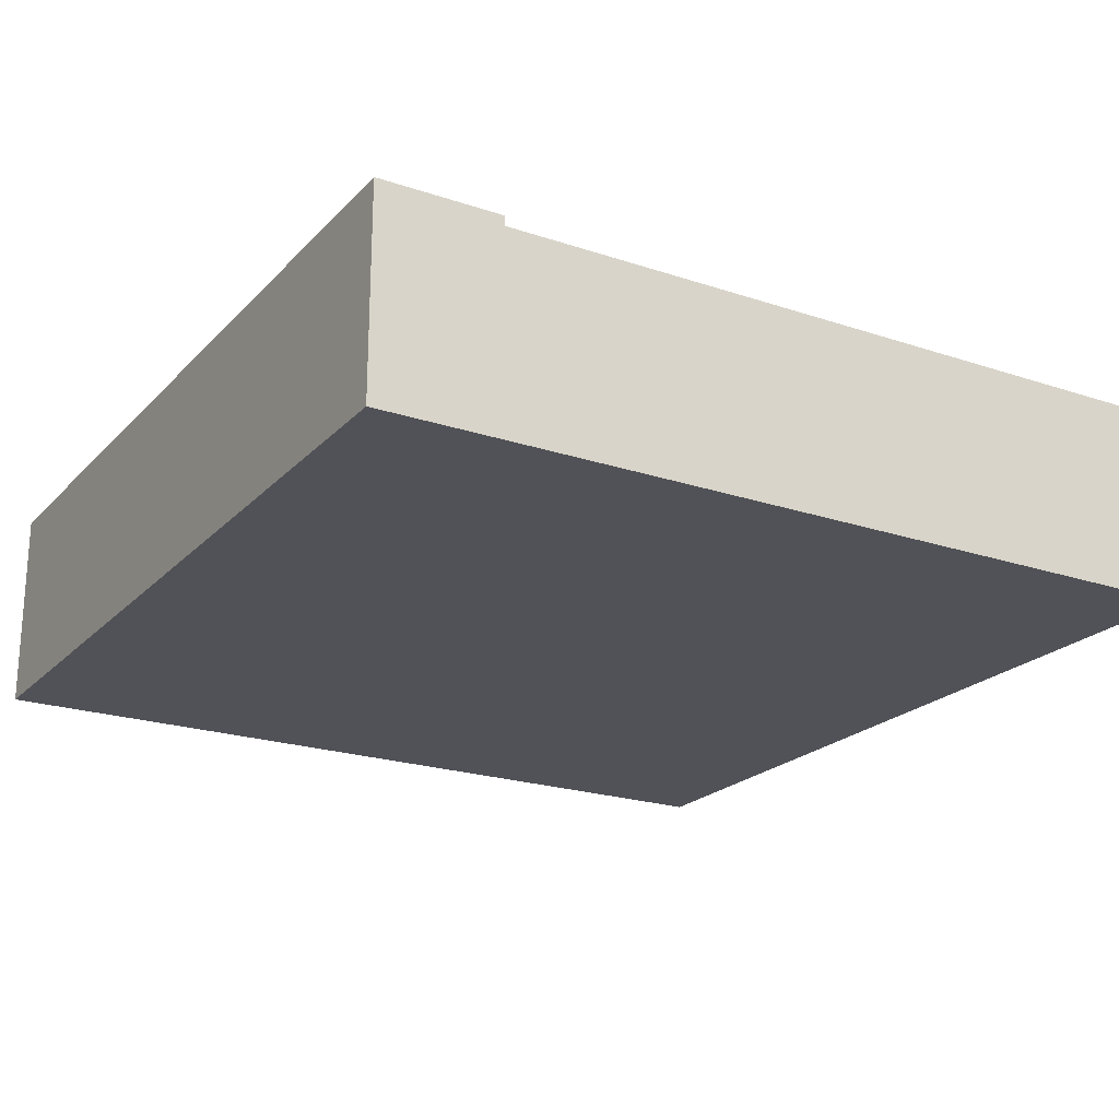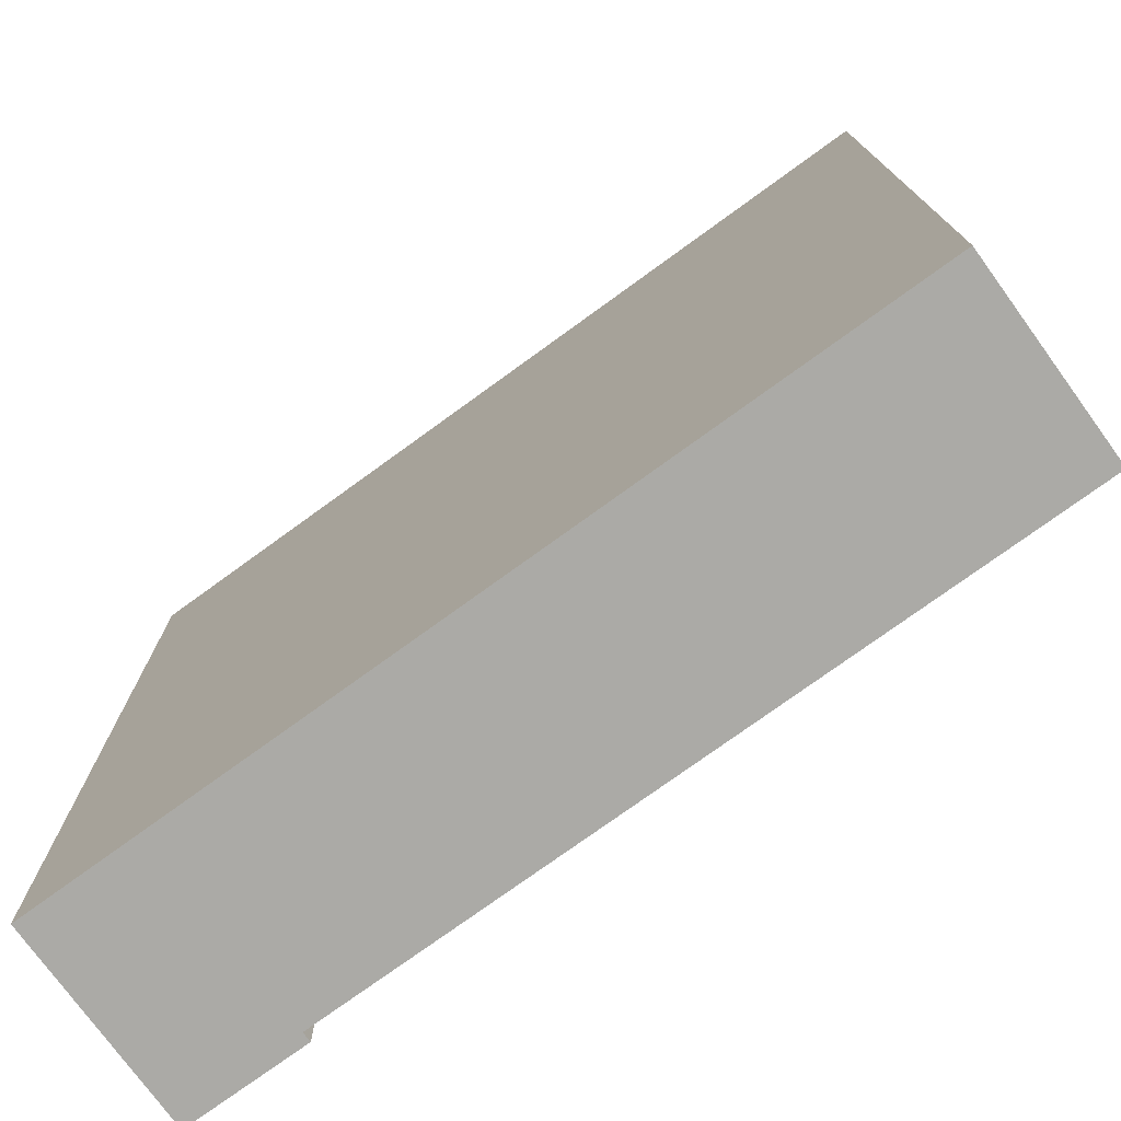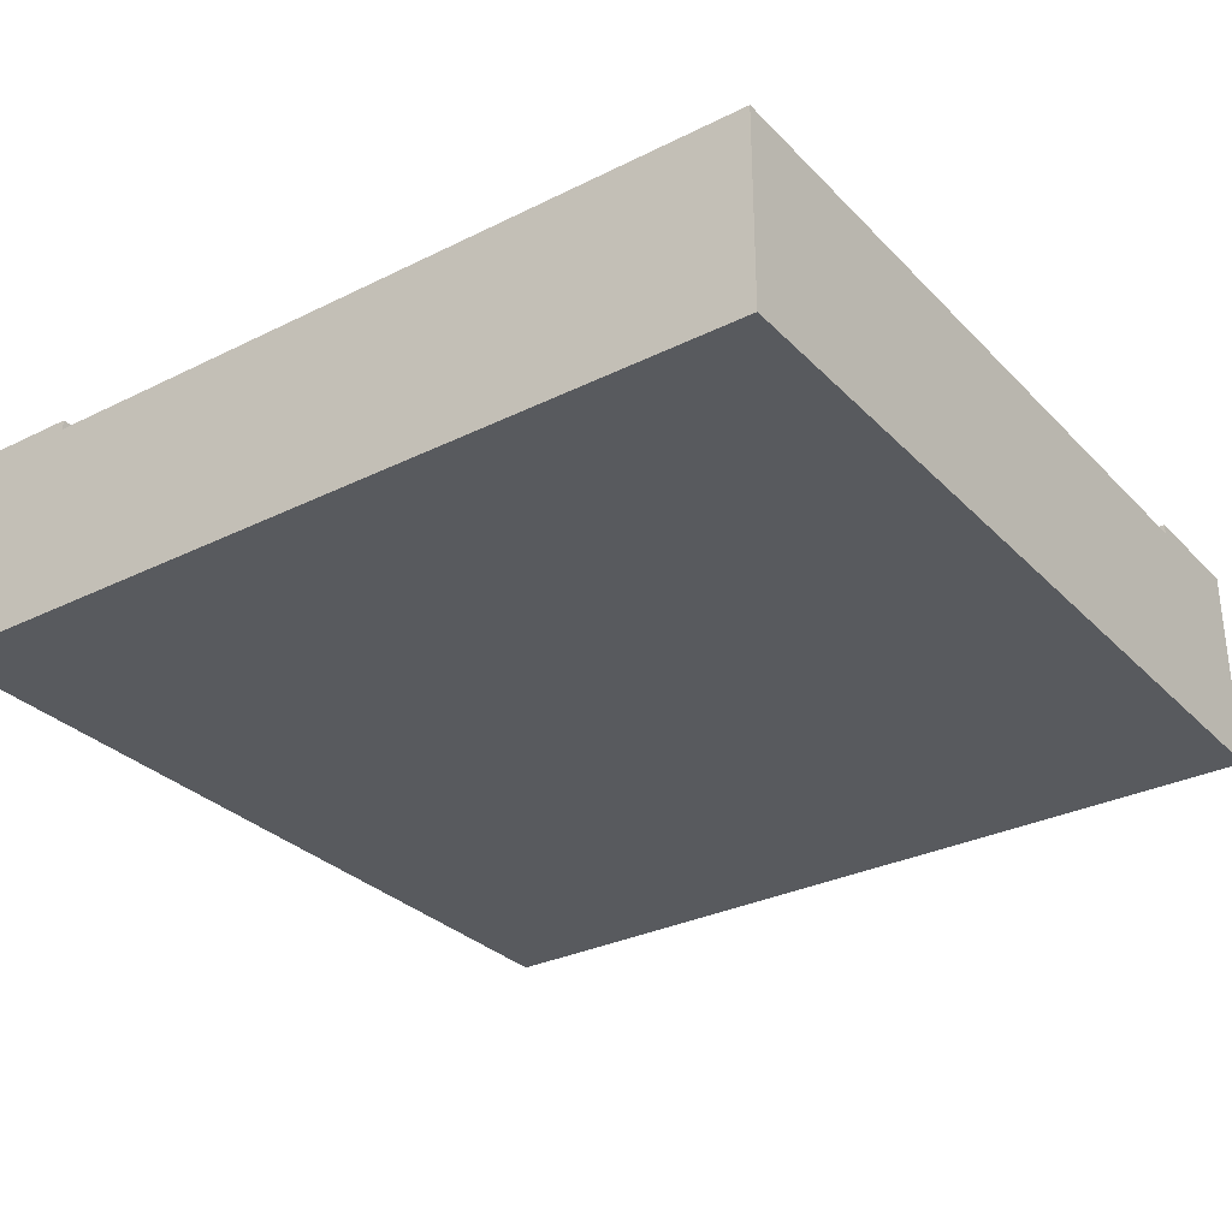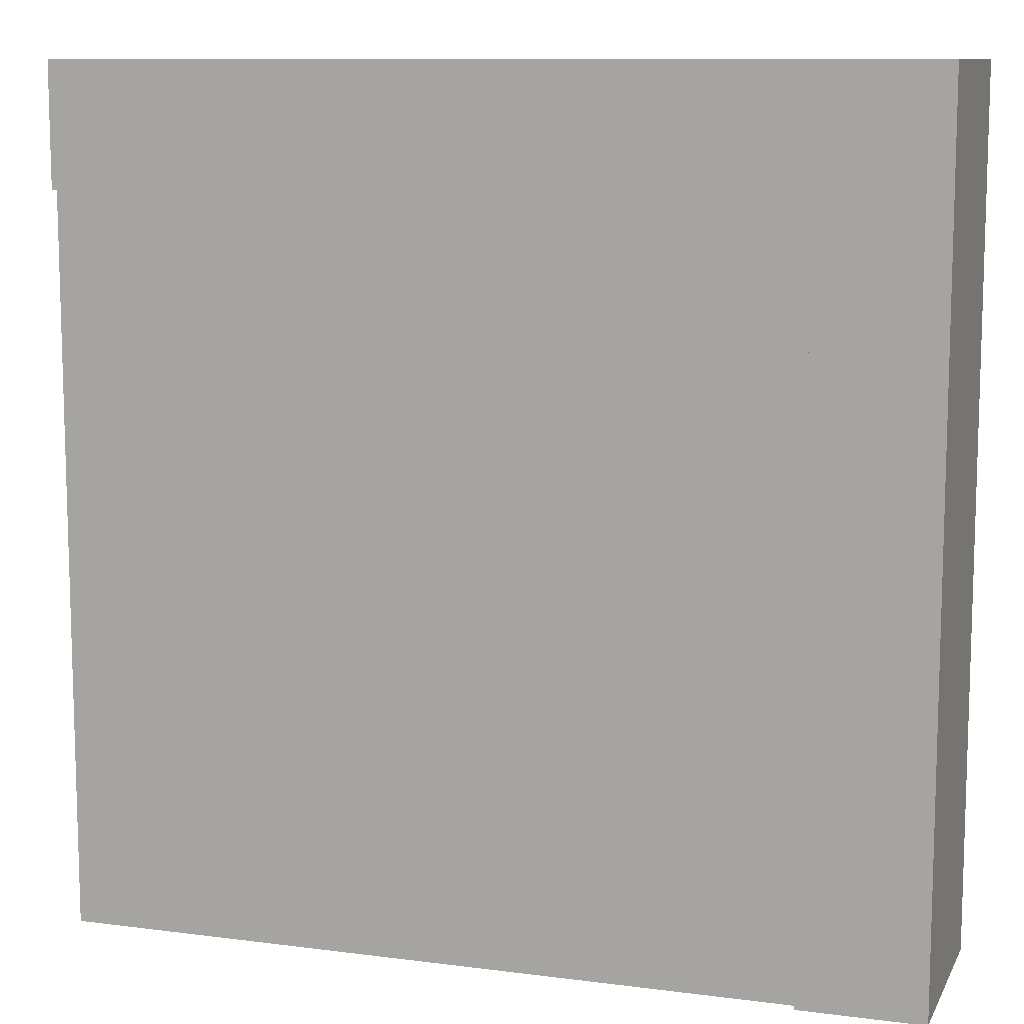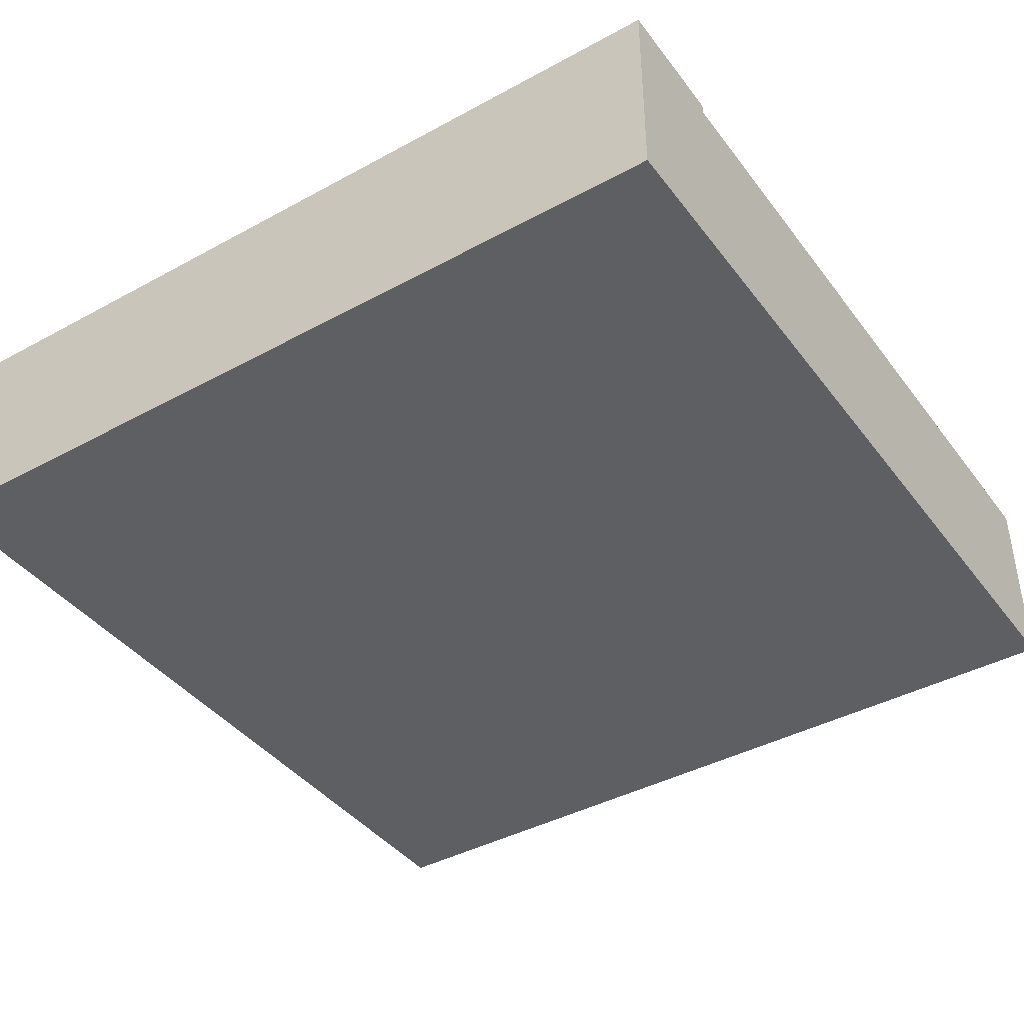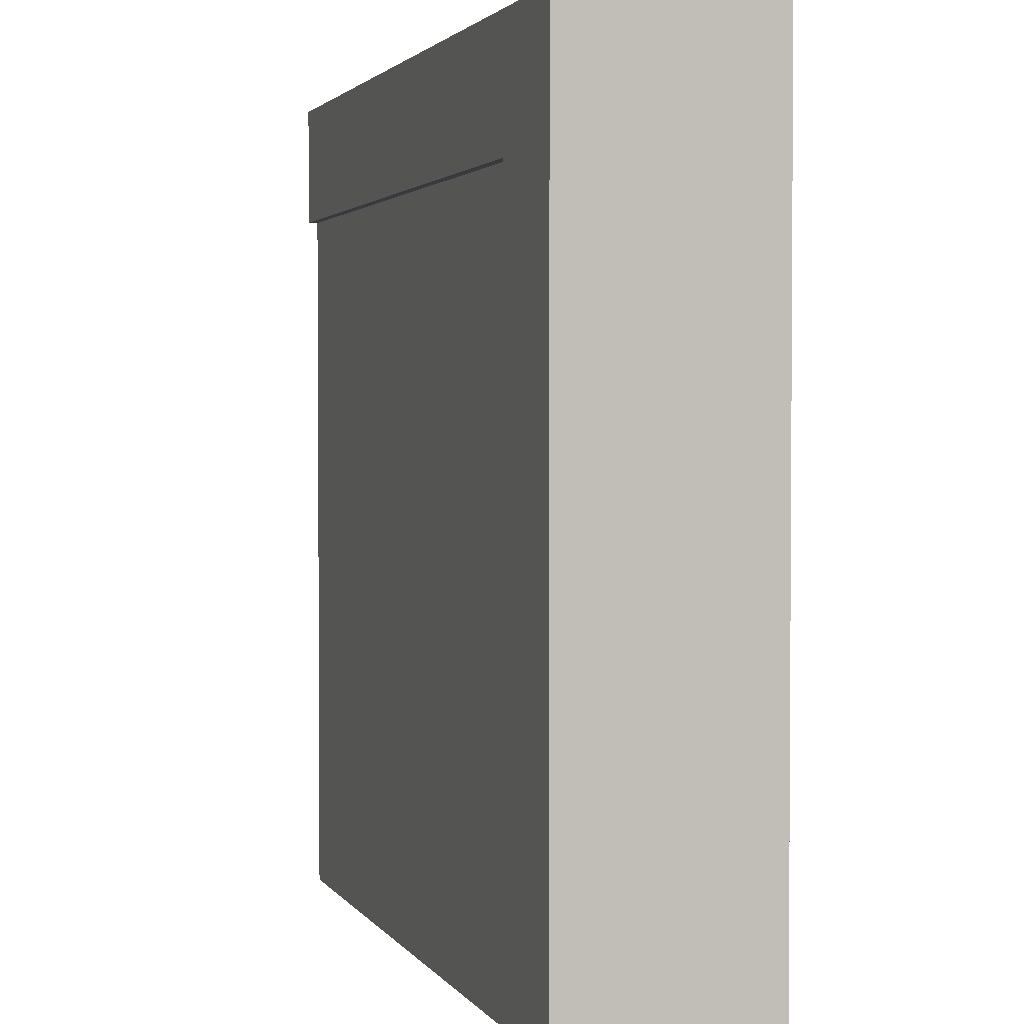
<metadata>
{"format":"obj","ext":"obj","renderer":"f3d","projection":"perspective","resolution":1024,"background":"white","views":[{"elev":-21.5,"azim":59.4,"up":"+Y"},{"elev":-75.7,"azim":36.0,"up":"+Z"},{"elev":-30.8,"azim":125.4,"up":"+Y"},{"elev":10.3,"azim":-161.8,"up":"+Z"},{"elev":-40.9,"azim":33.6,"up":"+Y"},{"elev":2.3,"azim":-107.3,"up":"+Z"}]}
</metadata>
<code>
o roadTile_130
v 2.625 0.6 -0.375
v 0.375 0.6 -0.375
v 0.375 0.63 -0.375
v 2.625 0.63 -0.375
v 2.625 0.6 -2.625
v 0.375 0.6 -2.625
v 2.625 0.3 -2.625
v 0.375 0.3 -2.625
v 2.625 0.3 -0.375
v 2.625 0.63 -0
v 2.625 0 -0
v 2.625 0 -2.625
v 0 0.63 0
v -0 0 -0
v 0.375 0.63 -2.625
v -0 0.63 -2.625
v -0 0 -2.625
f 2 4 1
f 12 7 9
f 13 11 10
f 3 16 13
f 6 8 16
f 11 17 12
f 16 14 13
f 2 15 3
f 2 3 4
f 4 10 1
f 10 11 9
f 1 10 9
f 11 12 9
f 13 14 11
f 3 15 16
f 13 10 3
f 10 4 3
f 7 12 8
f 12 17 8
f 17 16 8
f 16 15 6
f 11 14 17
f 16 17 14
f 2 6 15
f 6 1 5
f 7 6 5
f 9 5 1
f 6 2 1
f 7 8 6
f 9 7 5

</code>
